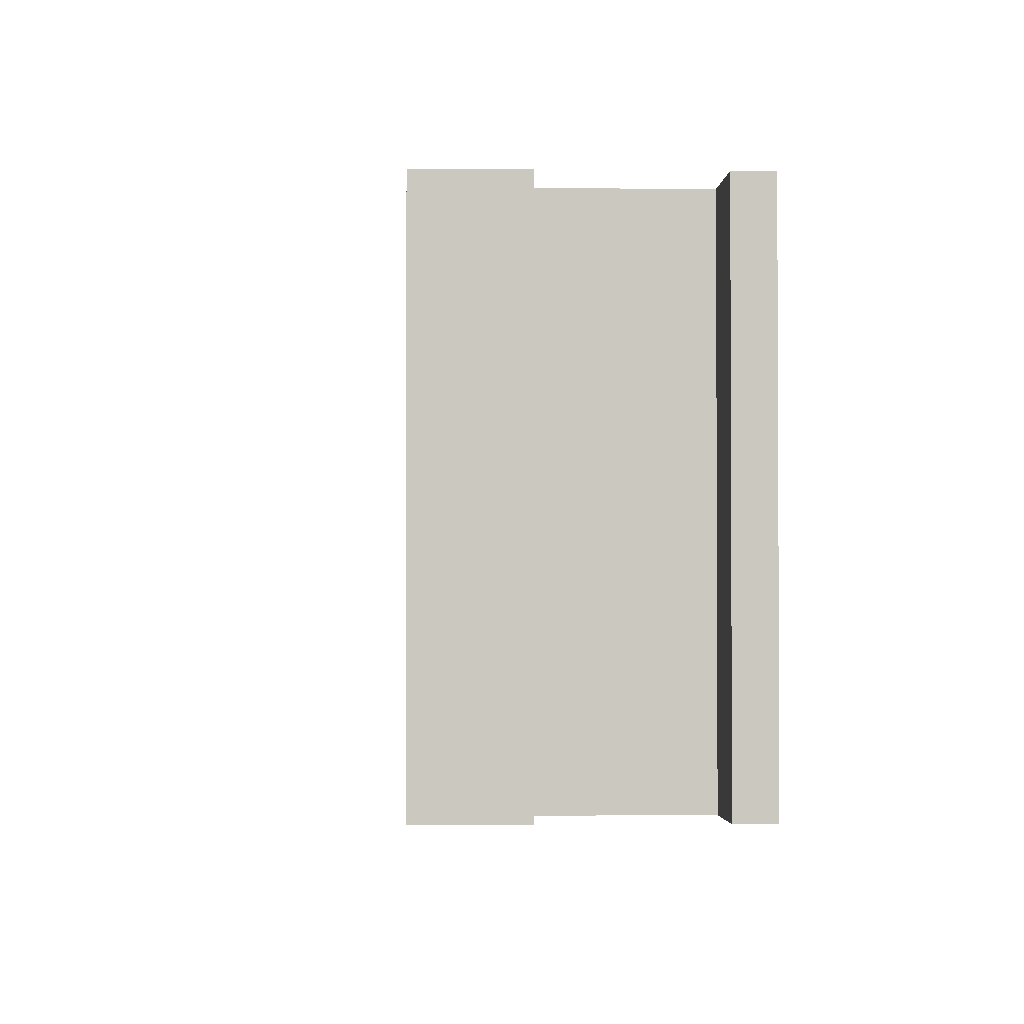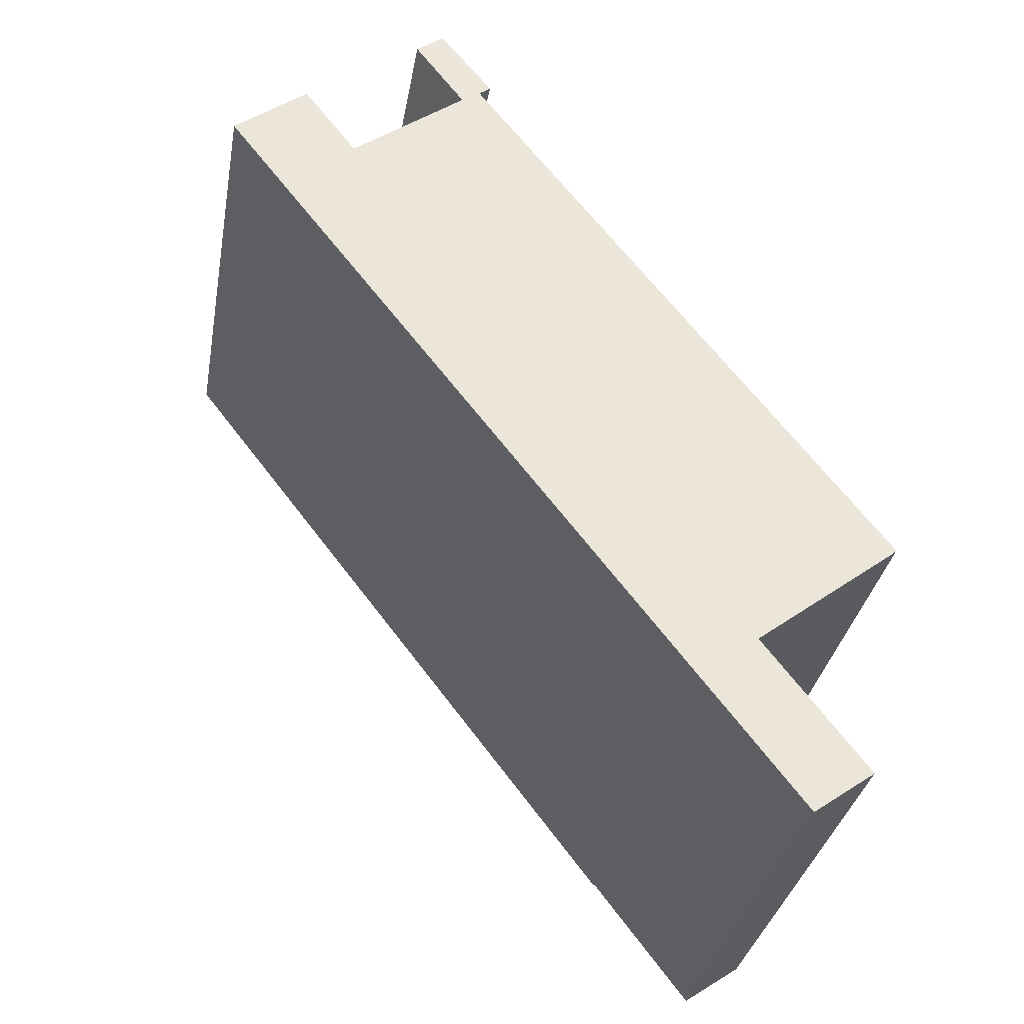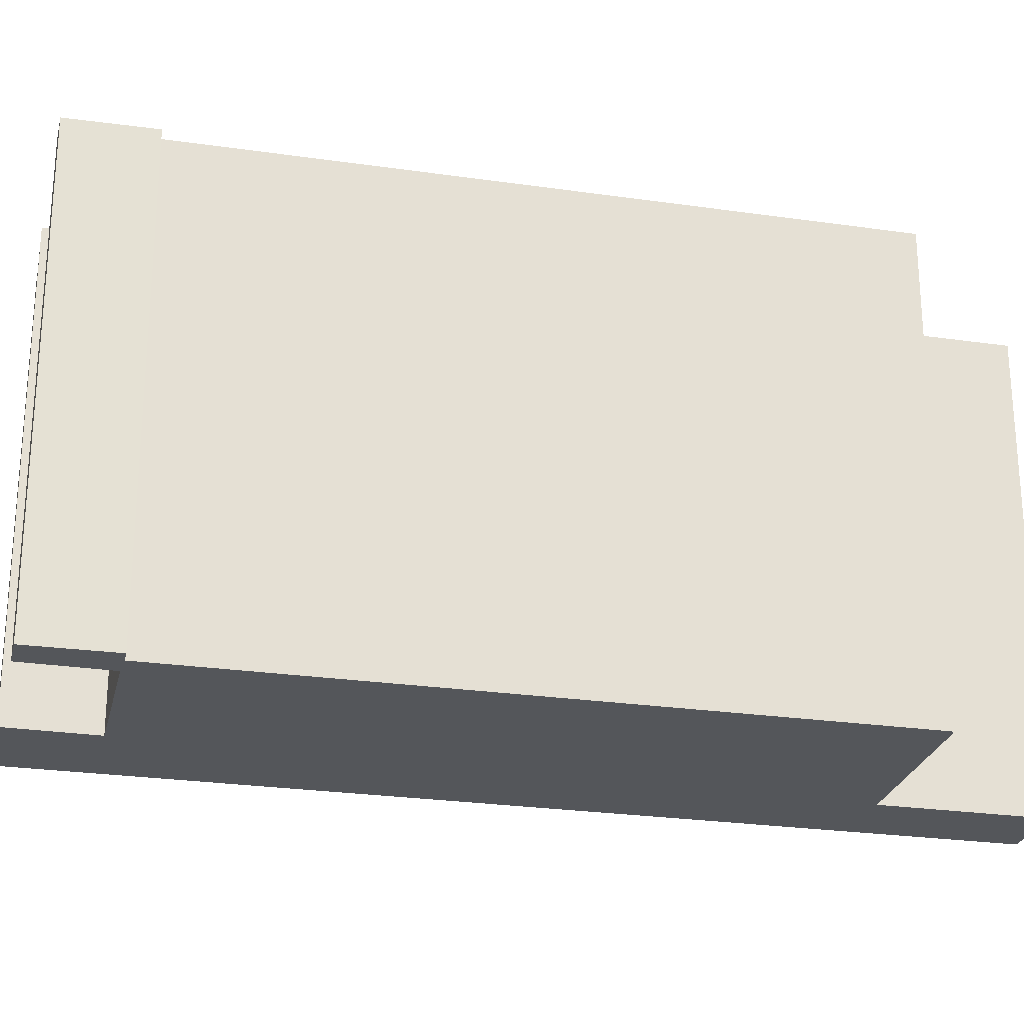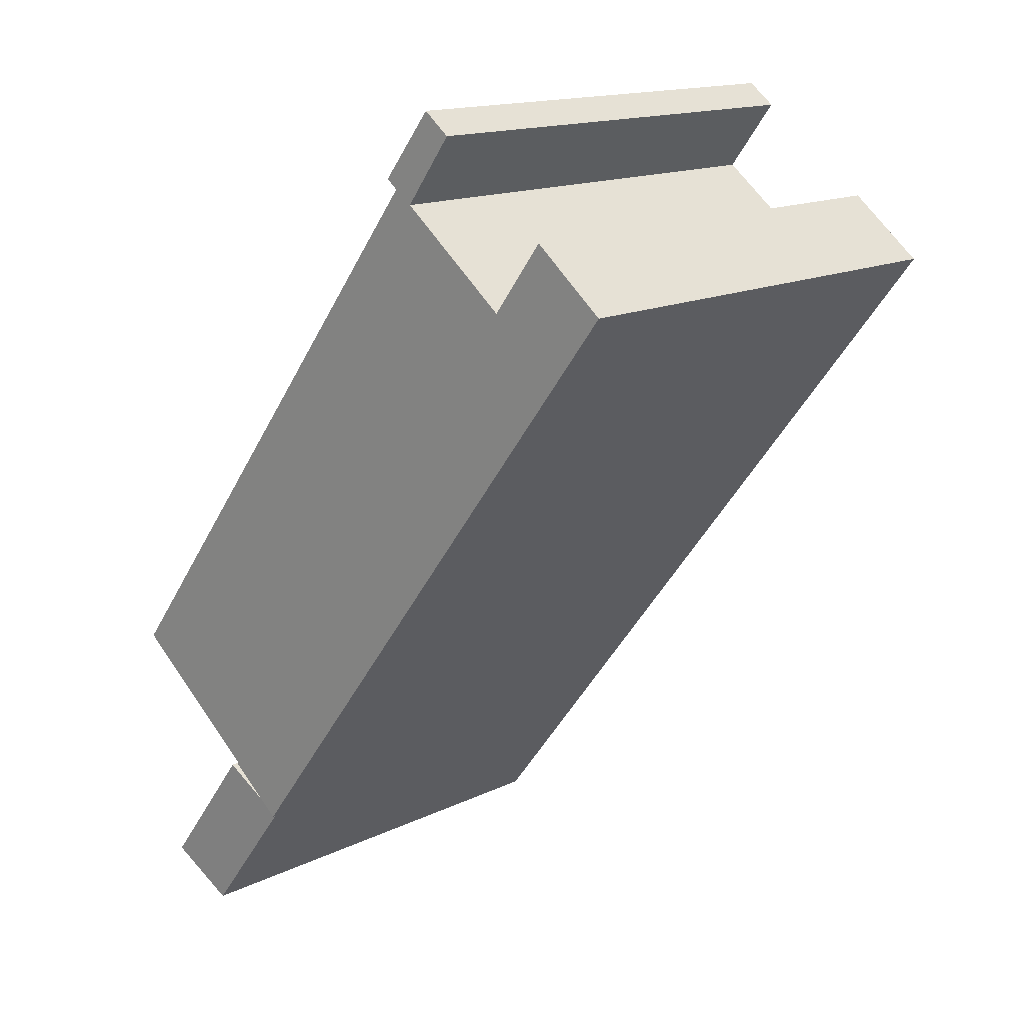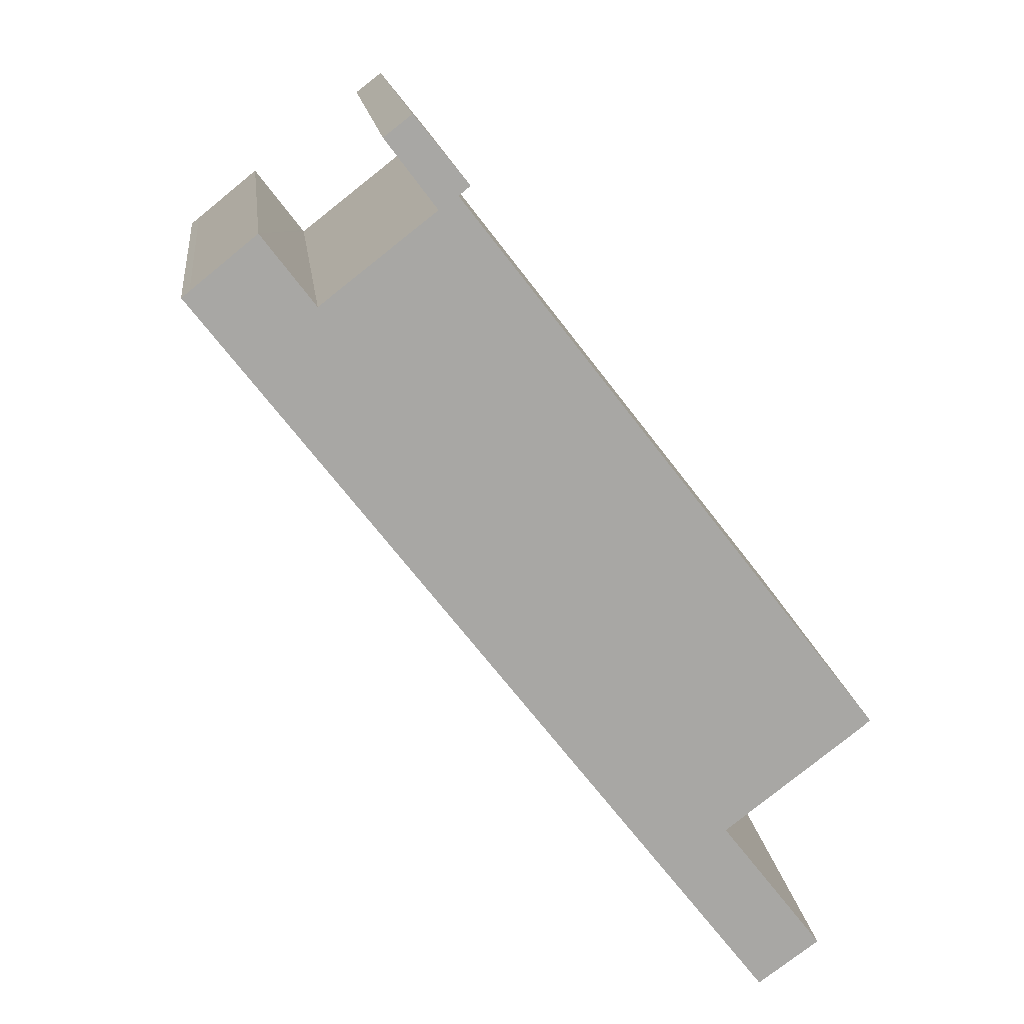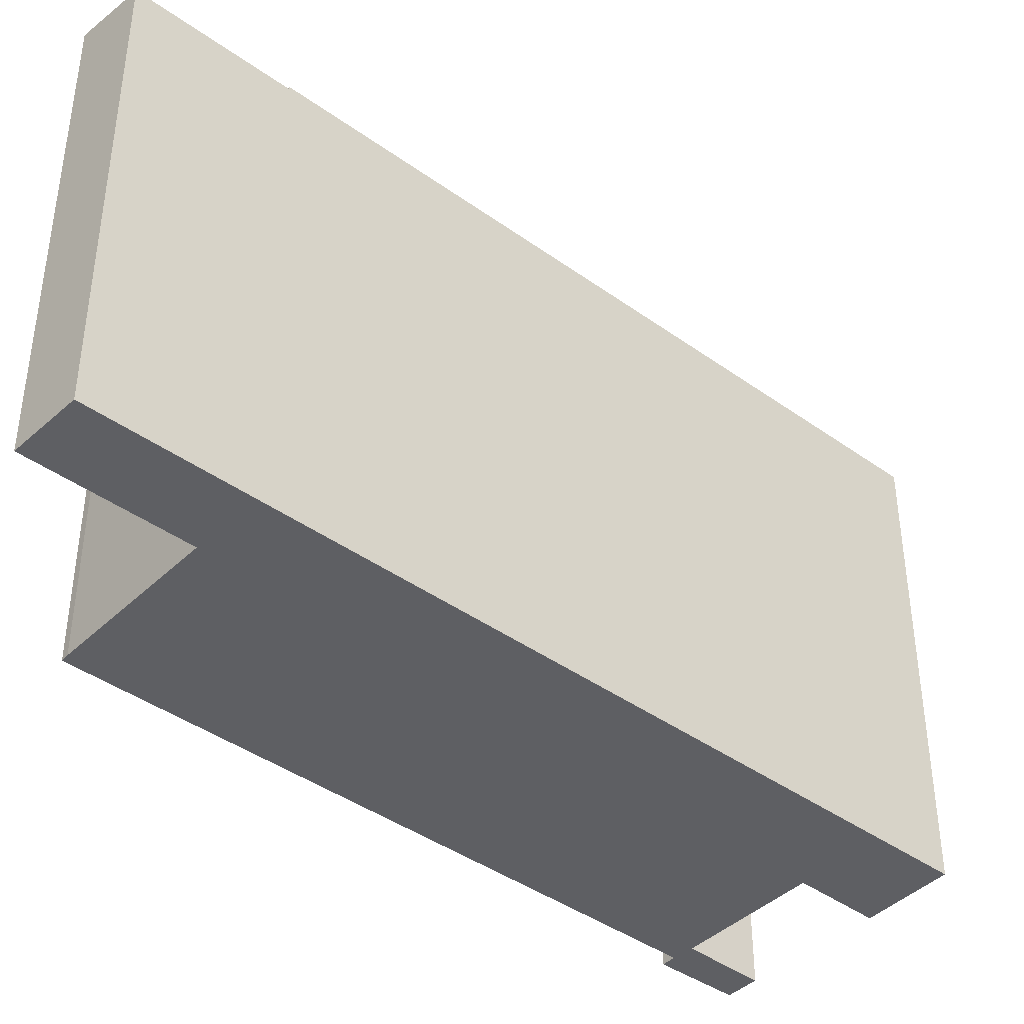
<metadata>
{"format":"obj","ext":"obj","renderer":"f3d","projection":"perspective","resolution":1024,"background":"white","views":[{"elev":-2.0,"azim":-39.7,"up":"+Y"},{"elev":-33.2,"azim":-10.1,"up":"+Z"},{"elev":-25.7,"azim":39.3,"up":"+Y"},{"elev":15.3,"azim":-135.6,"up":"+Z"},{"elev":15.8,"azim":-6.8,"up":"+Z"},{"elev":-41.5,"azim":-168.7,"up":"+Y"}]}
</metadata>
<code>
v  30.08 25.18 -38.95
v  28.01 25.69 -29.78
v  33.29 25.69 -36.63
v  24.87 25.18 -32.2
v  25.82 25.34 -31.46
v  28.01 1.824e-15 -29.78
v  24.87 1.972e-15 -32.2
v  25.82 1.927e-15 -31.46
v  33.29 2.243e-15 -36.63
v  30.08 2.385e-15 -38.95
v  14.17 25.34 5.376
v  10 25.34 7.644
v  11.46 25.34 8.765
v  12.62 25.34 4.168
v  14.27 25.34 5.249
v  13.66 25.34 4.769
v  35.68 25.34 -23.71
v  12.68 25.34 4.088
v  6.692 25.34 -0.573
v  6.654 25.34 -0.602
v  2.728 25.34 -3.532
v  27.95 25.34 -29.7
v  24.87 25.34 -32.2
v  35.33 25.34 -24.02
v  28.73 25.34 -29.1
v  28.01 25.34 -29.78
v  6.594 25.34 -0.522
v  0.423 25.34 0.326
v  3.856 25.34 3.09
v  0 25.34 1.552e-15
v  0 0 0
v  0.423 -1.996e-17 0.326
v  3.856 -1.892e-16 3.09
v  6.654 3.686e-17 -0.602
v  12.68 -2.503e-16 4.088
v  6.692 3.509e-17 -0.573
v  10 -4.681e-16 7.644
v  11.46 -5.367e-16 8.765
v  6.594 3.196e-17 -0.522
v  14.27 -3.214e-16 5.249
v  14.17 -3.292e-16 5.376
v  13.66 -2.92e-16 4.769
v  35.68 1.452e-15 -23.71
v  27.95 1.819e-15 -29.7
v  12.62 -2.552e-16 4.168
v  2.728 2.163e-16 -3.532
v  35.33 1.471e-15 -24.02
v  28.73 1.782e-15 -29.1
g defaultobject
f 1 2 3
f 2 1 4
f 2 4 5
f 5 6 2
f 6 5 4
f 6 4 7
f 6 7 8
f 6 3 2
f 3 6 9
f 9 1 3
f 1 9 10
f 10 4 1
f 4 10 7
f 8 9 6
f 9 8 7
f 9 7 10
f 11 12 13
f 12 11 14
f 14 11 15
f 14 15 16
f 14 16 17
f 14 17 18
f 18 17 19
f 19 17 20
f 20 17 21
f 21 17 22
f 21 22 23
f 22 17 24
f 22 24 25
f 23 22 5
f 5 22 26
f 27 28 29
f 28 27 30
f 30 27 21
f 21 27 20
f 31 28 30
f 28 31 32
f 32 29 28
f 29 32 33
f 34 19 20
f 19 34 18
f 18 34 35
f 35 34 36
f 37 13 12
f 13 37 38
f 33 27 29
f 27 33 20
f 20 33 34
f 34 33 39
f 38 11 13
f 11 38 15
f 15 38 40
f 40 38 41
f 42 17 16
f 17 42 43
f 44 26 22
f 26 44 6
f 35 14 18
f 14 35 12
f 12 35 37
f 37 35 45
f 21 31 30
f 31 21 23
f 31 23 46
f 46 23 7
f 40 16 15
f 16 40 42
f 43 24 17
f 24 43 47
f 47 25 24
f 25 47 22
f 22 47 44
f 44 47 48
f 6 5 26
f 5 6 23
f 23 6 7
f 7 6 8
f 41 42 40
f 42 41 38
f 8 6 44
f 42 47 43
f 47 42 48
f 48 42 44
f 44 42 8
f 8 42 7
f 7 42 38
f 7 38 35
f 35 38 45
f 45 38 37
f 7 34 46
f 34 7 36
f 36 7 35
f 46 34 39
f 46 39 33
f 46 33 32
f 46 32 31

</code>
